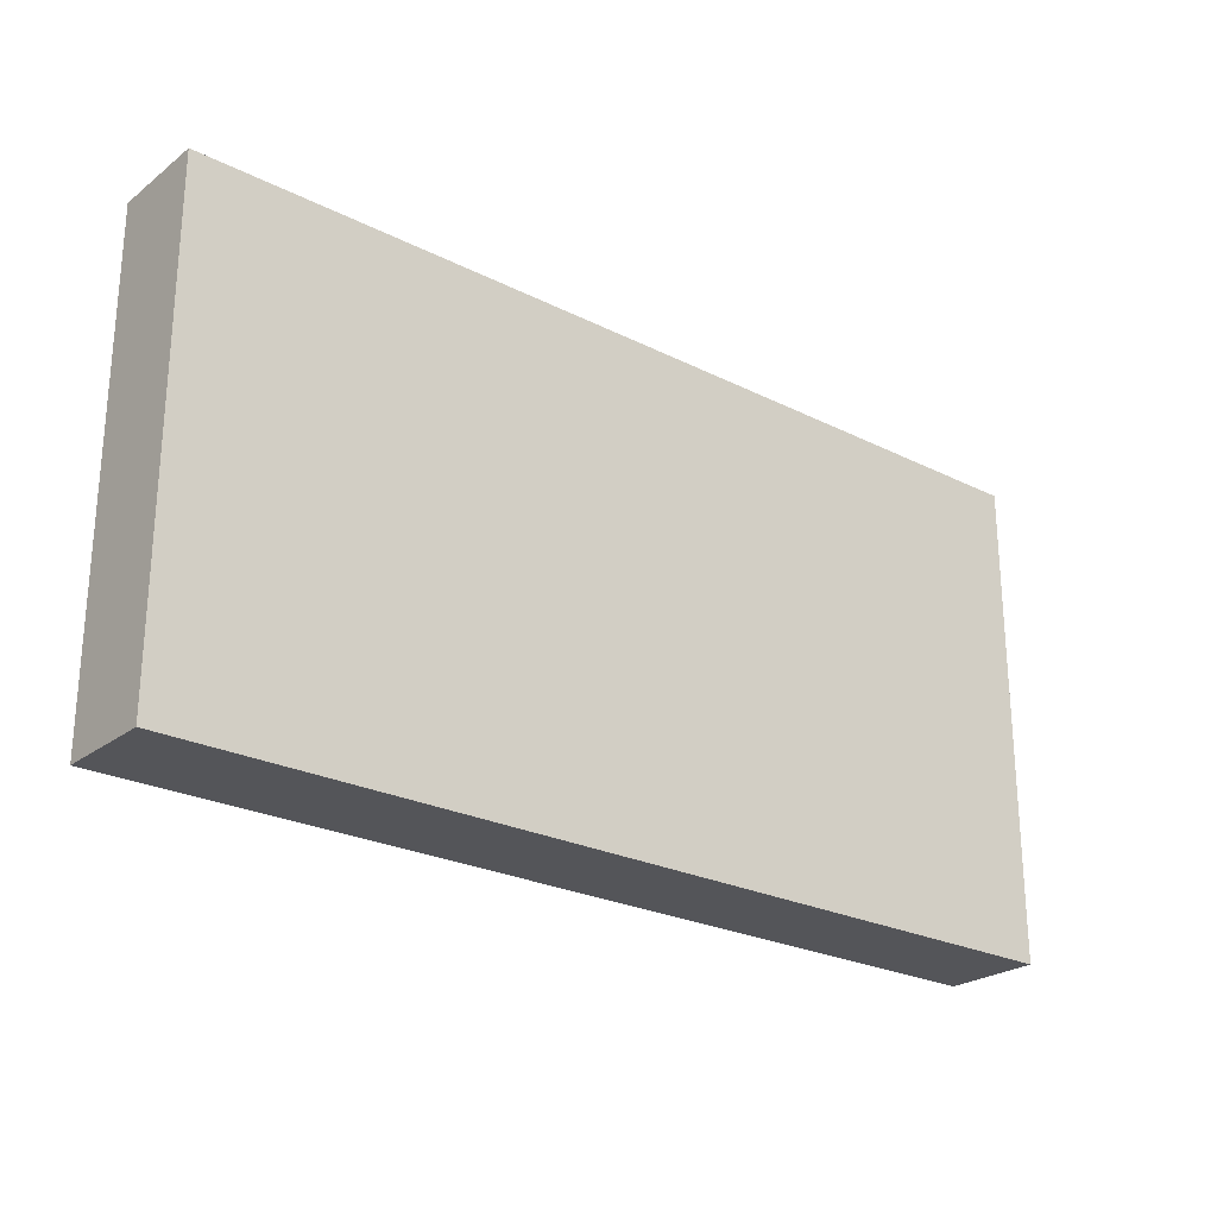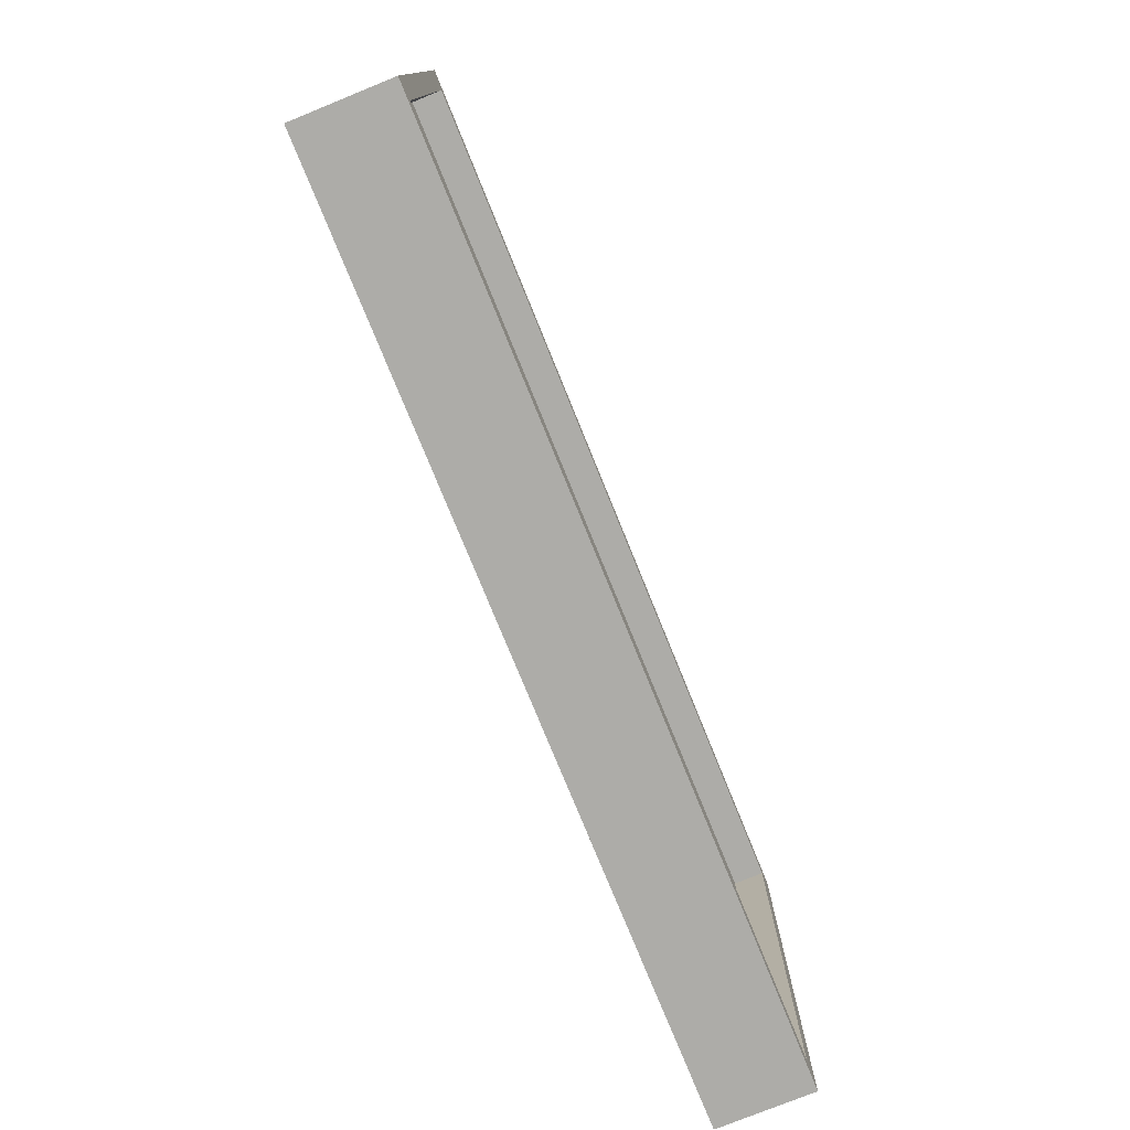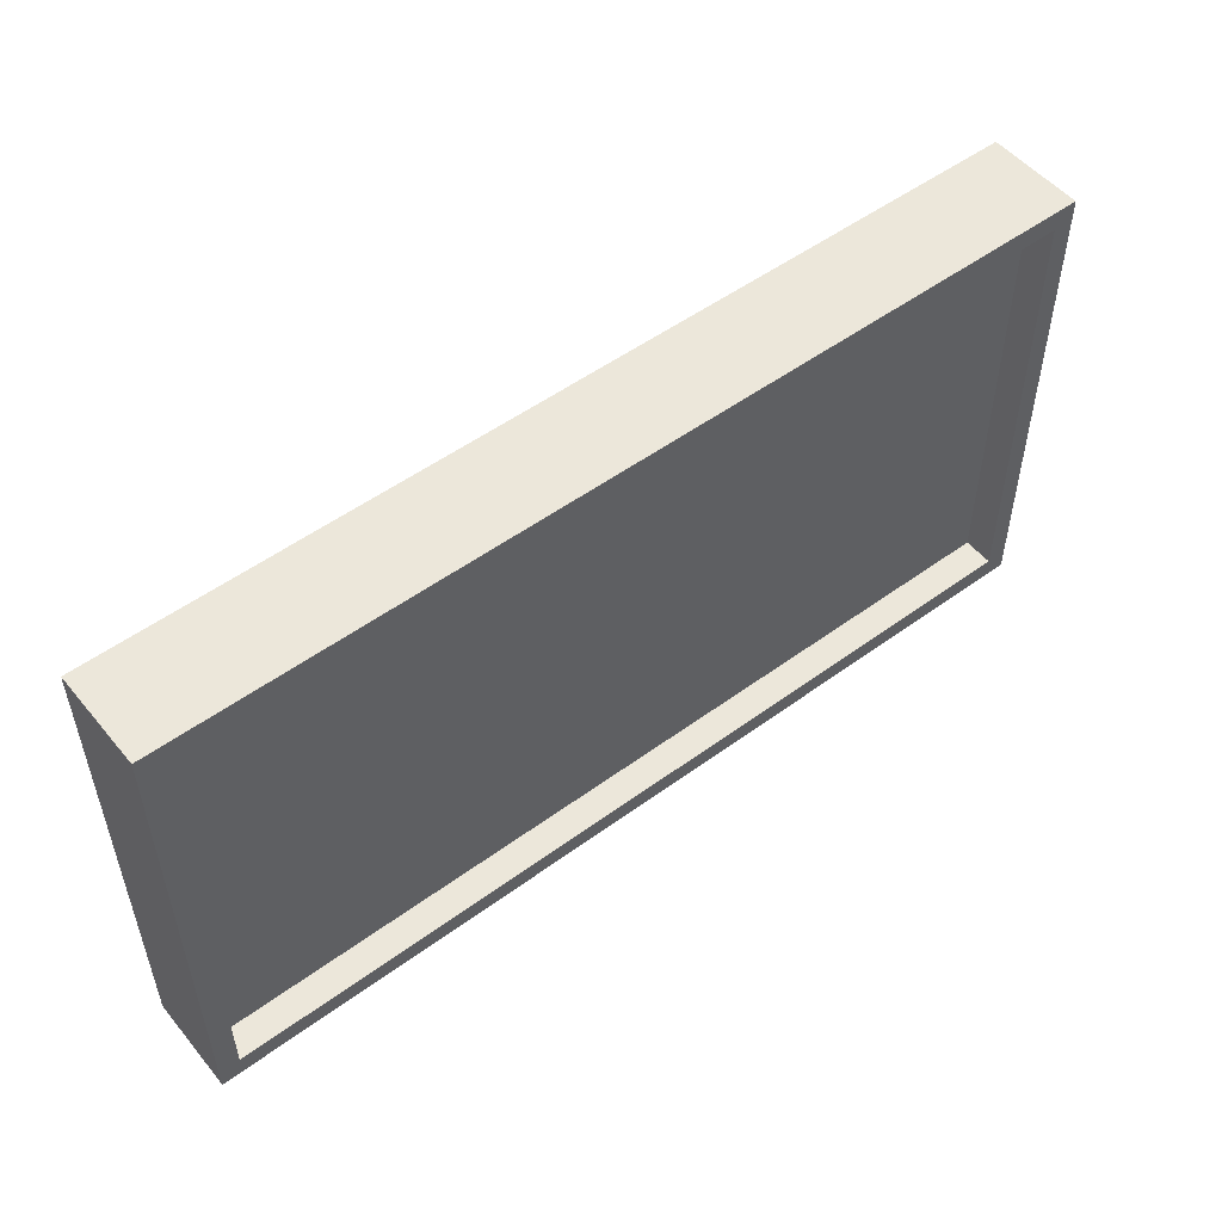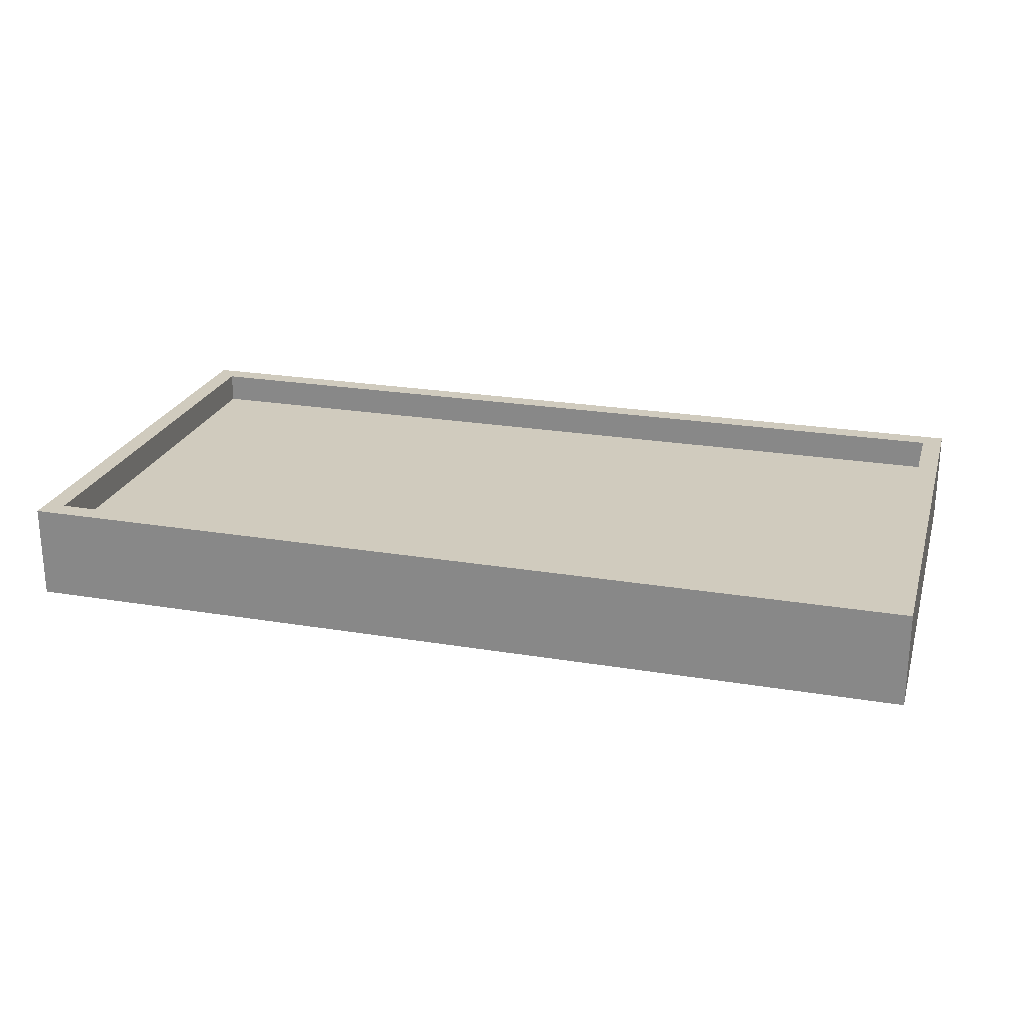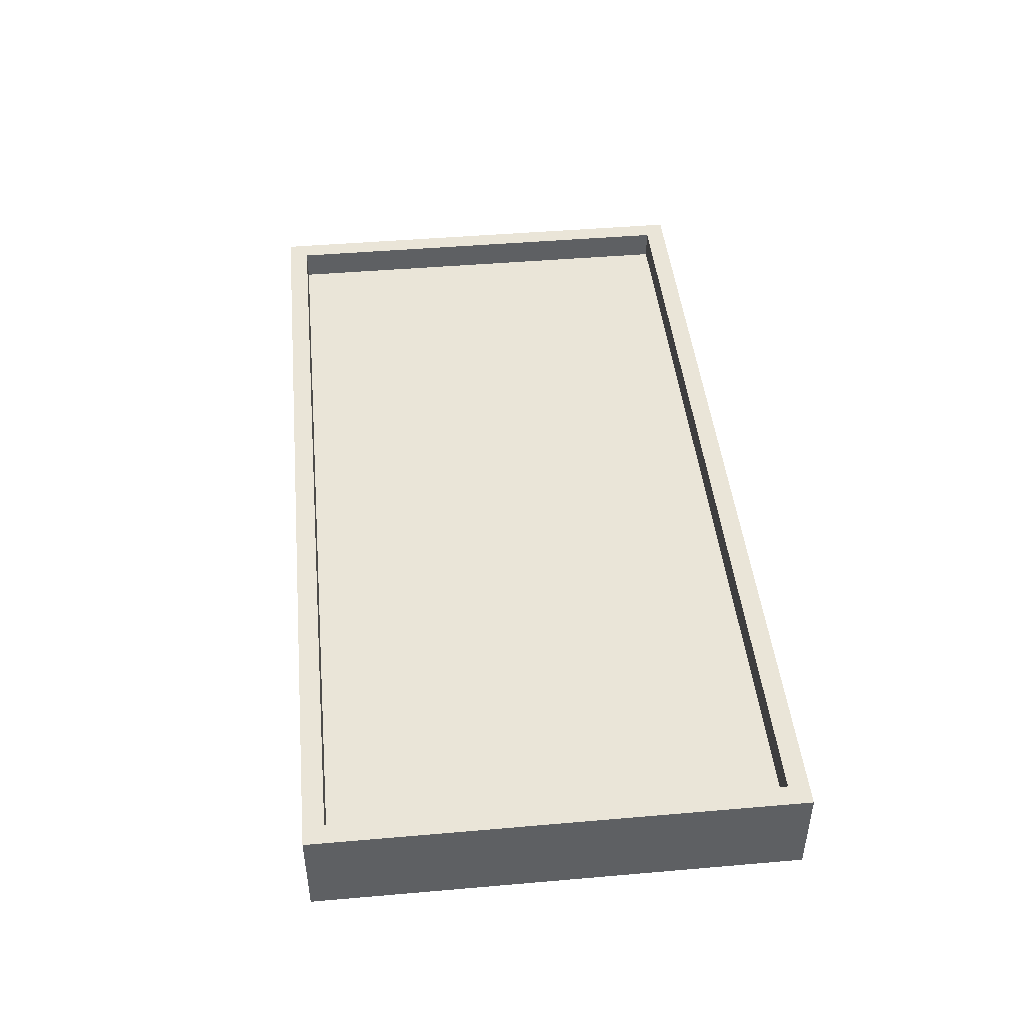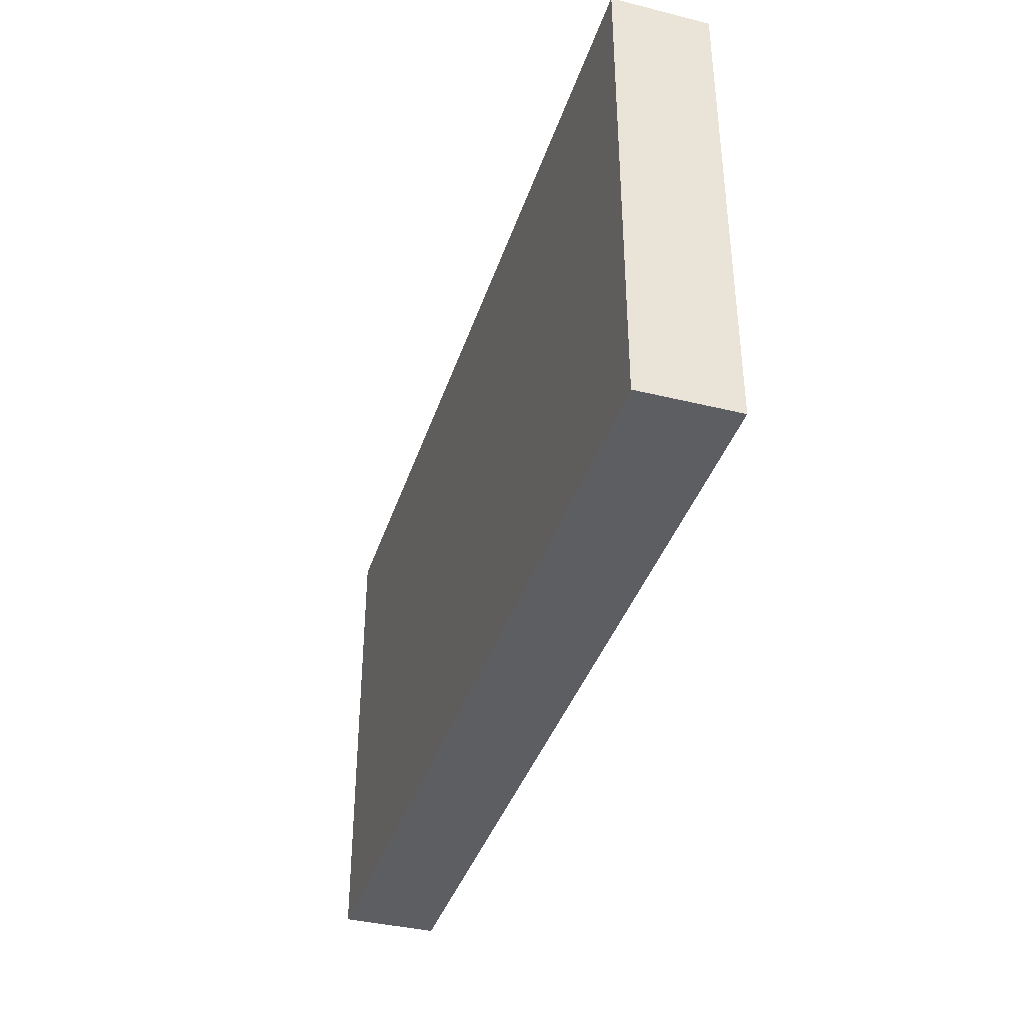
<metadata>
{"format":"obj","ext":"obj","renderer":"f3d","projection":"perspective","resolution":1024,"background":"white","views":[{"elev":-24.7,"azim":-39.4,"up":"+Z"},{"elev":-76.7,"azim":112.1,"up":"+Z"},{"elev":51.9,"azim":141.6,"up":"+Z"},{"elev":23.5,"azim":-164.3,"up":"+Y"},{"elev":45.3,"azim":84.3,"up":"+Y"},{"elev":-38.5,"azim":72.7,"up":"+Z"}]}
</metadata>
<code>
o Table
v 4.273 -0.3163 -2.144
v 4.273 -0.3163 2.144
v -4.273 -0.3163 2.144
v -4.273 -0.3163 -2.144
v 4.273 0.3163 -2.144
v 4.273 0.3163 2.144
v -4.273 0.3163 2.144
v -4.273 0.3163 -2.144
v 4.273 -0.3163 2.344
v -4.273 -0.3163 2.344
v 4.273 0.3163 2.344
v -4.273 0.3163 2.344
v 4.273 -0.3163 -2.344
v -4.273 -0.3163 -2.344
v 4.273 0.3163 -2.344
v -4.273 0.3163 -2.344
v 4.473 -0.3163 -2.144
v 4.473 -0.3163 2.144
v 4.473 0.3163 -2.144
v 4.473 0.3163 2.144
v 4.473 -0.3163 2.344
v 4.473 0.3163 2.344
v 4.473 -0.3163 -2.344
v 4.473 0.3163 -2.344
v -4.473 -0.3163 2.144
v -4.473 -0.3163 -2.144
v -4.473 0.3163 2.144
v -4.473 0.3163 -2.144
v -4.473 -0.3163 2.344
v -4.473 0.3163 2.344
v -4.473 -0.3163 -2.344
v 4.273 0.6163 -2.344
v -4.473 0.3163 -2.344
v -4.473 -0.3163 -2.344
v -4.473 0.3163 -2.144
v -4.473 -0.3163 -2.144
v -4.273 0.3163 -2.344
v -4.273 -0.3163 -2.344
v -4.273 0.3163 -2.144
v -4.273 0.6163 2.344
v 4.273 0.6163 2.344
v -4.273 0.6163 -2.144
v -4.273 0.6163 2.144
v 4.273 0.6163 2.144
v 4.273 0.6163 -2.144
v -4.273 0.6163 -2.344
v 4.473 0.6163 -2.144
v 4.473 0.6163 2.144
v 4.473 0.6163 2.344
v 4.473 0.6163 -2.344
v -4.473 0.6163 2.144
v -4.473 0.6163 -2.144
v -4.473 0.6163 2.344
v -4.473 0.6163 -2.344
v -4.473 0.6163 -2.144
v -4.273 0.6163 -2.344
v -4.273 0.6163 -2.144
f 5 8 7
f 6 5 7
f 2 3 4
f 13 15 24
f 30 12 40
f 45 47 50
f 27 51 52
f 9 11 12
f 45 32 46
f 19 24 50
f 2 9 10
f 15 13 14
f 4 26 31
f 13 23 17
f 4 14 13
f 17 19 20
f 18 20 22
f 17 23 24
f 2 18 21
f 30 53 51
f 11 9 21
f 15 32 50
f 1 17 18
f 27 28 26
f 27 25 29
f 43 40 41
f 10 29 25
f 33 54 56
f 12 30 29
f 20 19 47
f 3 25 26
f 38 34 33
f 5 45 42
f 35 33 34
f 41 49 48
f 44 48 47
f 43 51 53
f 42 52 51
f 56 54 55
f 16 46 32
f 7 43 44
f 22 49 41
f 28 52 42
f 35 55 54
f 5 6 44
f 35 39 57
f 11 41 40
f 39 37 56
f 8 42 46
f 8 42 43
f 22 20 48
f 1 2 4
f 23 13 24
f 53 30 40
f 32 45 50
f 28 27 52
f 10 9 12
f 42 45 46
f 47 19 50
f 3 2 10
f 16 15 14
f 14 4 31
f 1 13 17
f 1 4 13
f 18 17 20
f 21 18 22
f 19 17 24
f 9 2 21
f 27 30 51
f 22 11 21
f 24 15 50
f 2 1 18
f 25 27 26
f 30 27 29
f 44 43 41
f 3 10 25
f 37 33 56
f 10 12 29
f 48 20 47
f 4 3 26
f 37 38 33
f 8 5 42
f 36 35 34
f 44 41 48
f 45 44 47
f 40 43 53
f 43 42 51
f 57 56 55
f 15 16 32
f 6 7 44
f 11 22 41
f 8 28 42
f 33 35 54
f 45 5 44
f 55 35 57
f 12 11 40
f 57 39 56
f 16 8 46
f 7 8 43
f 49 22 48

</code>
